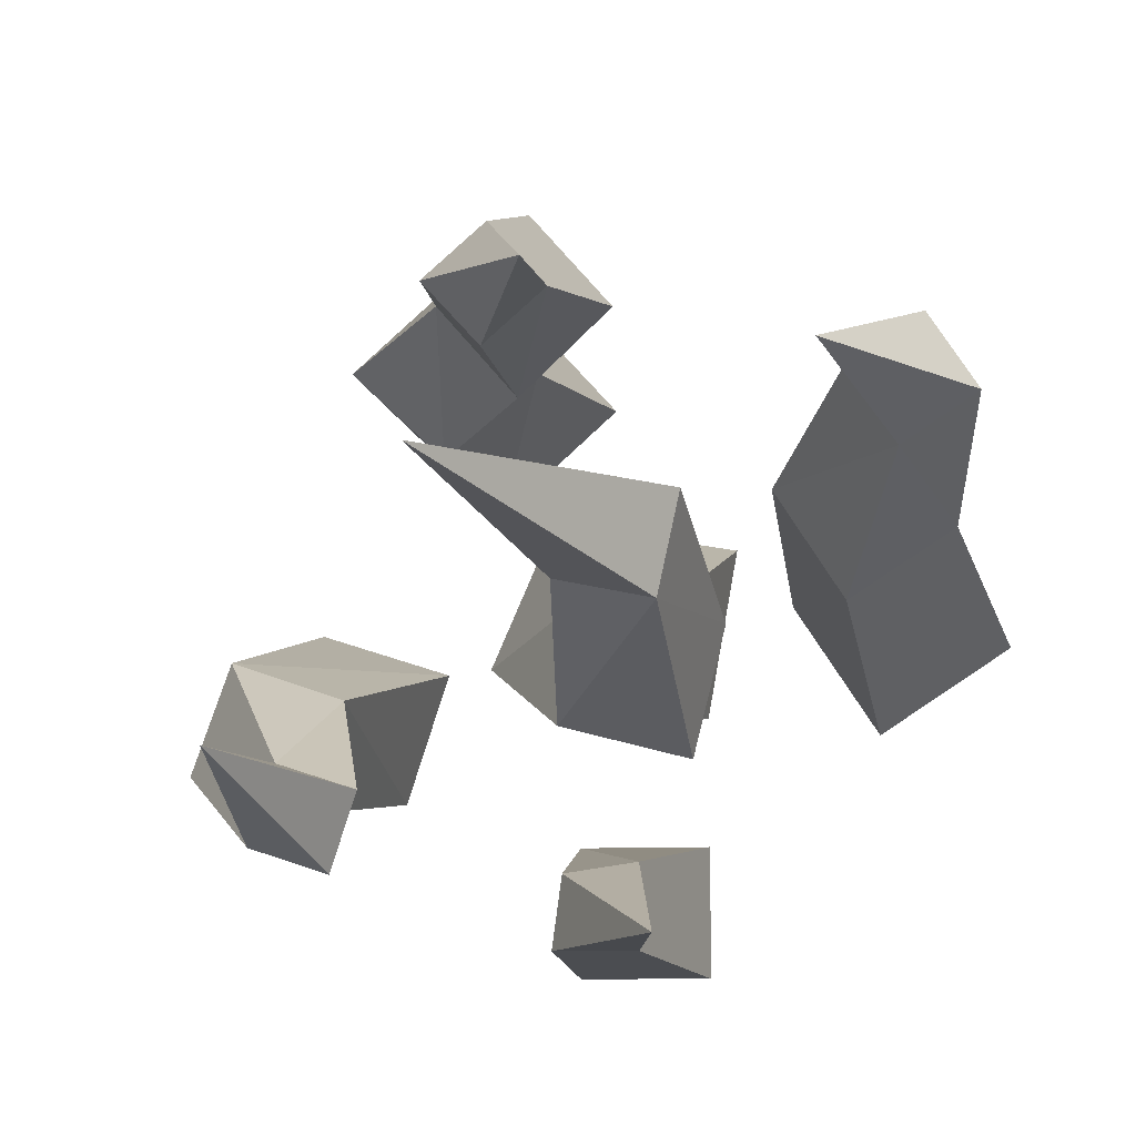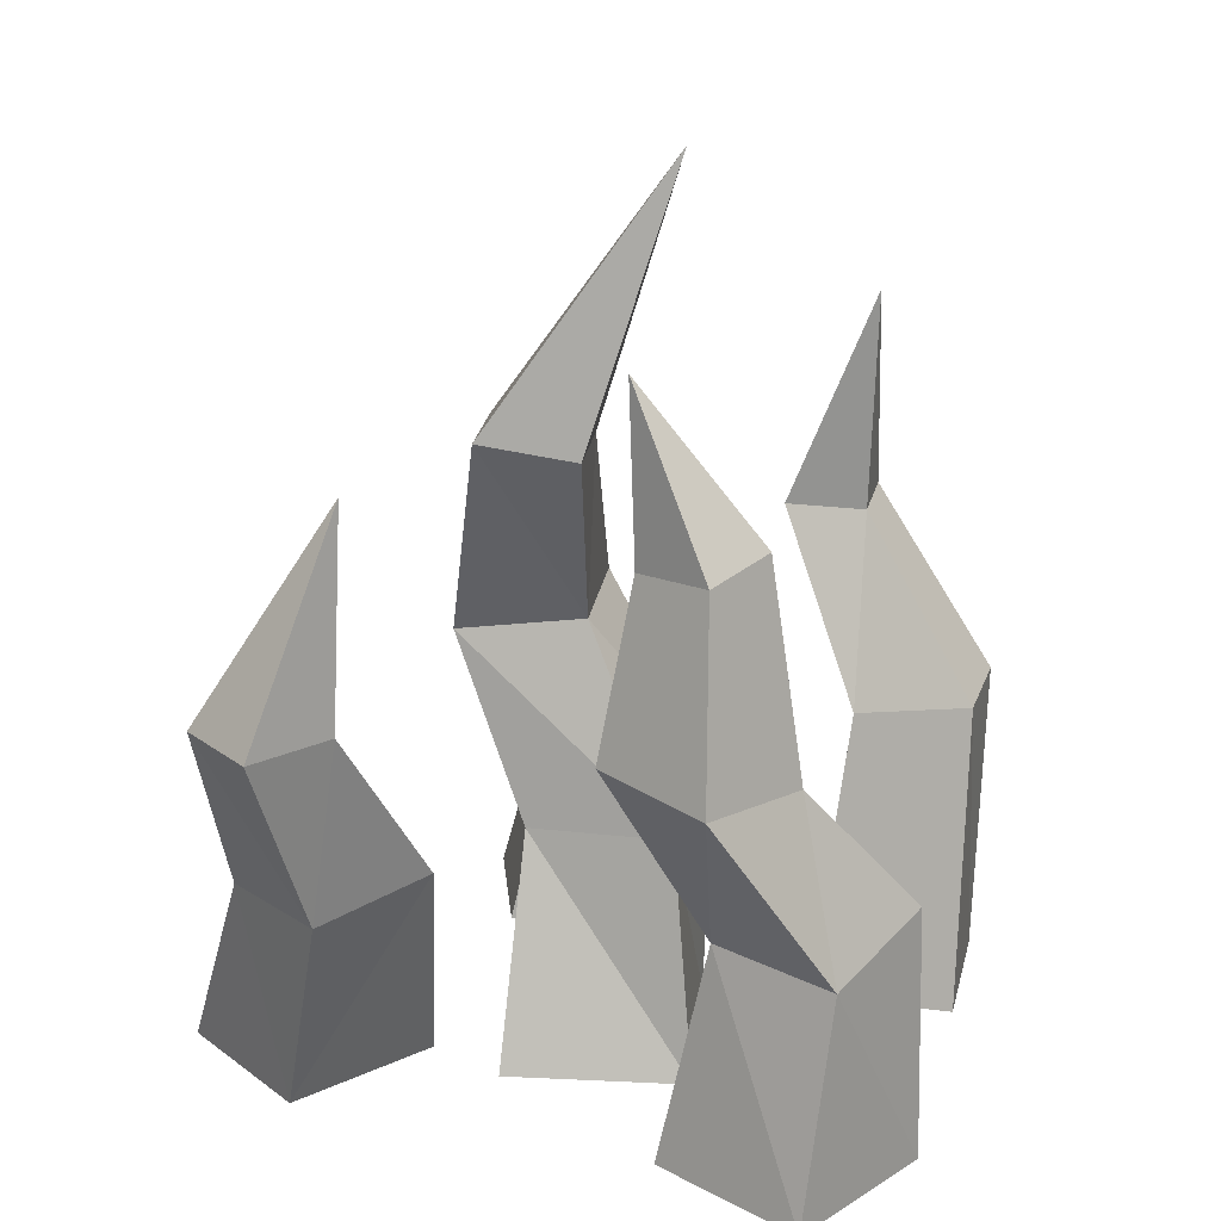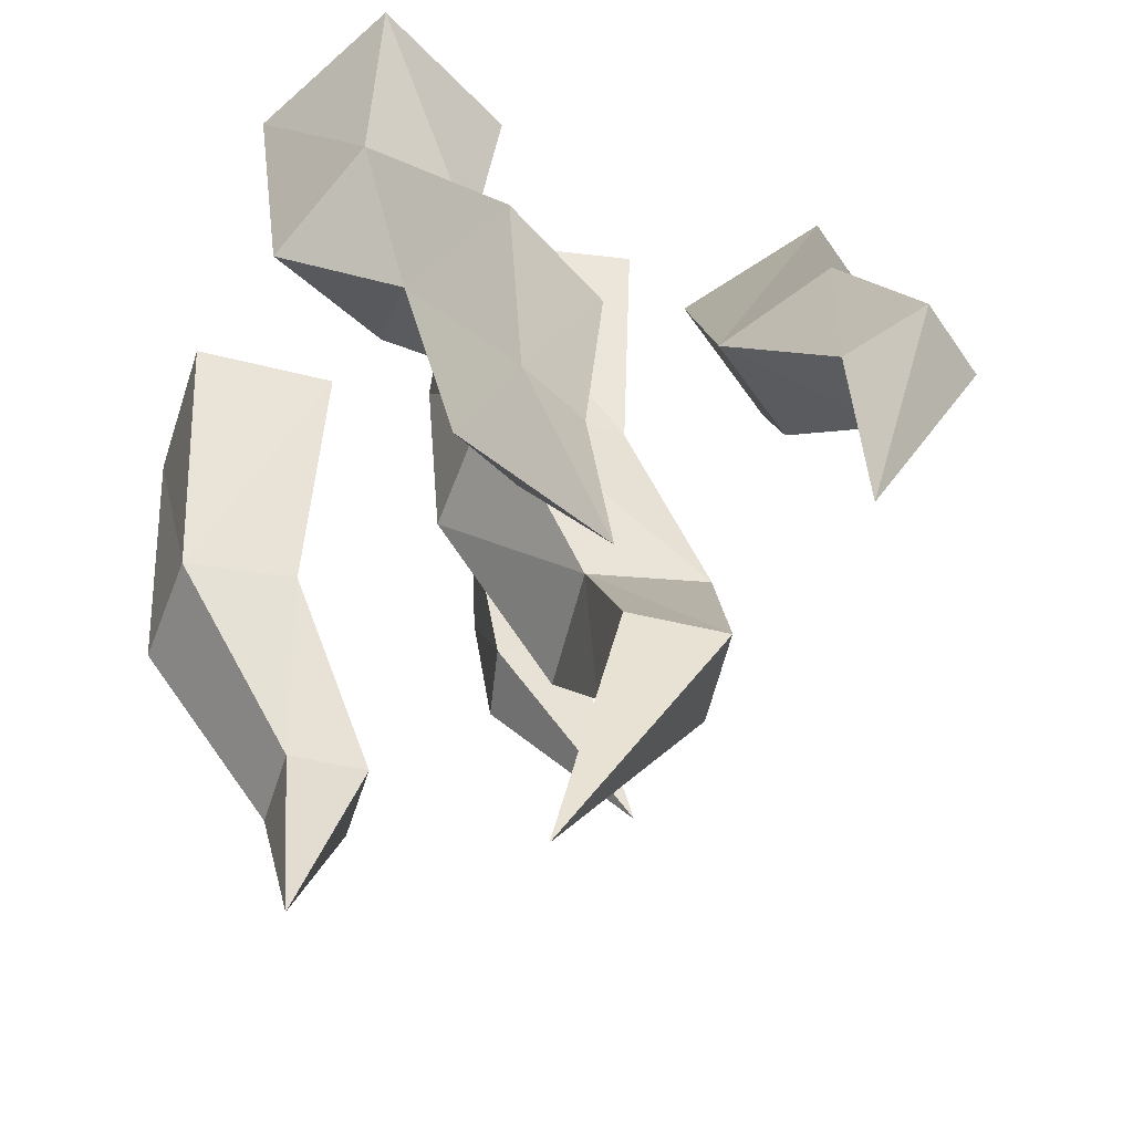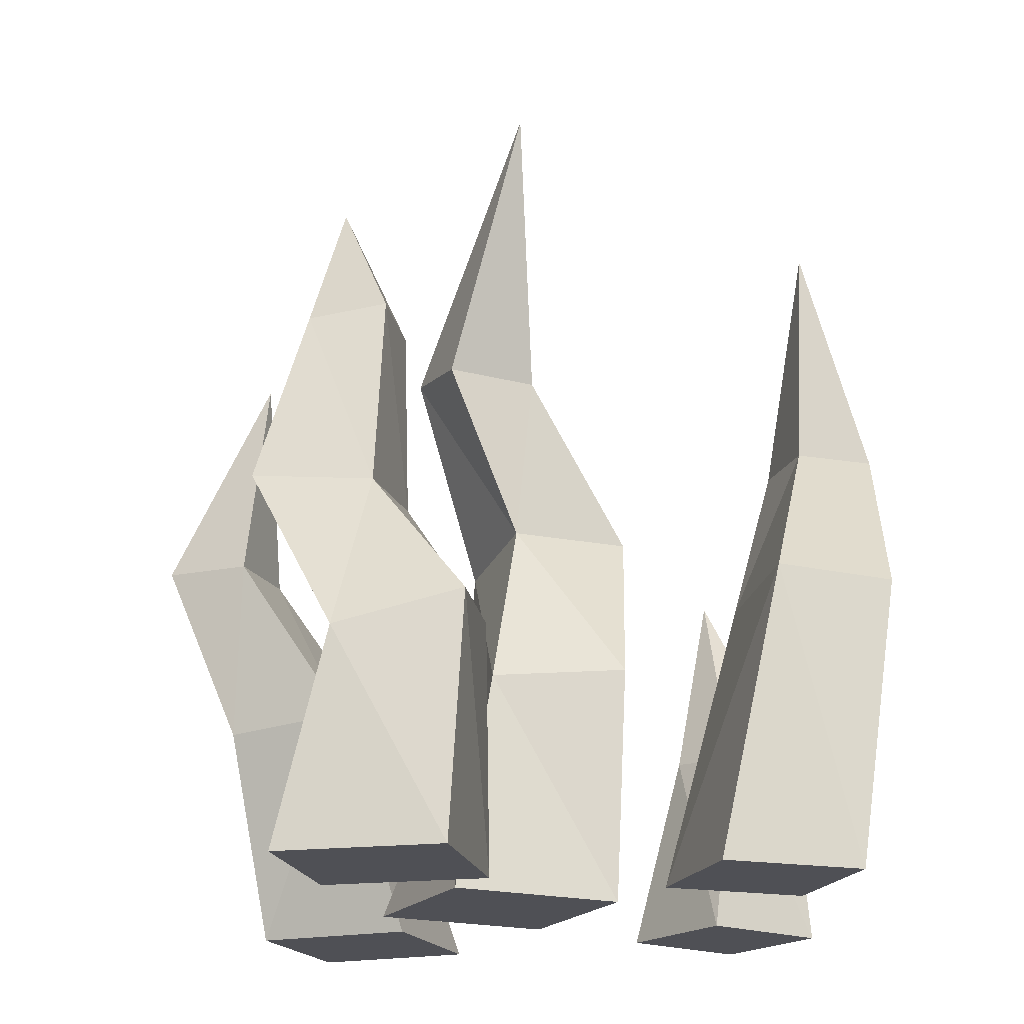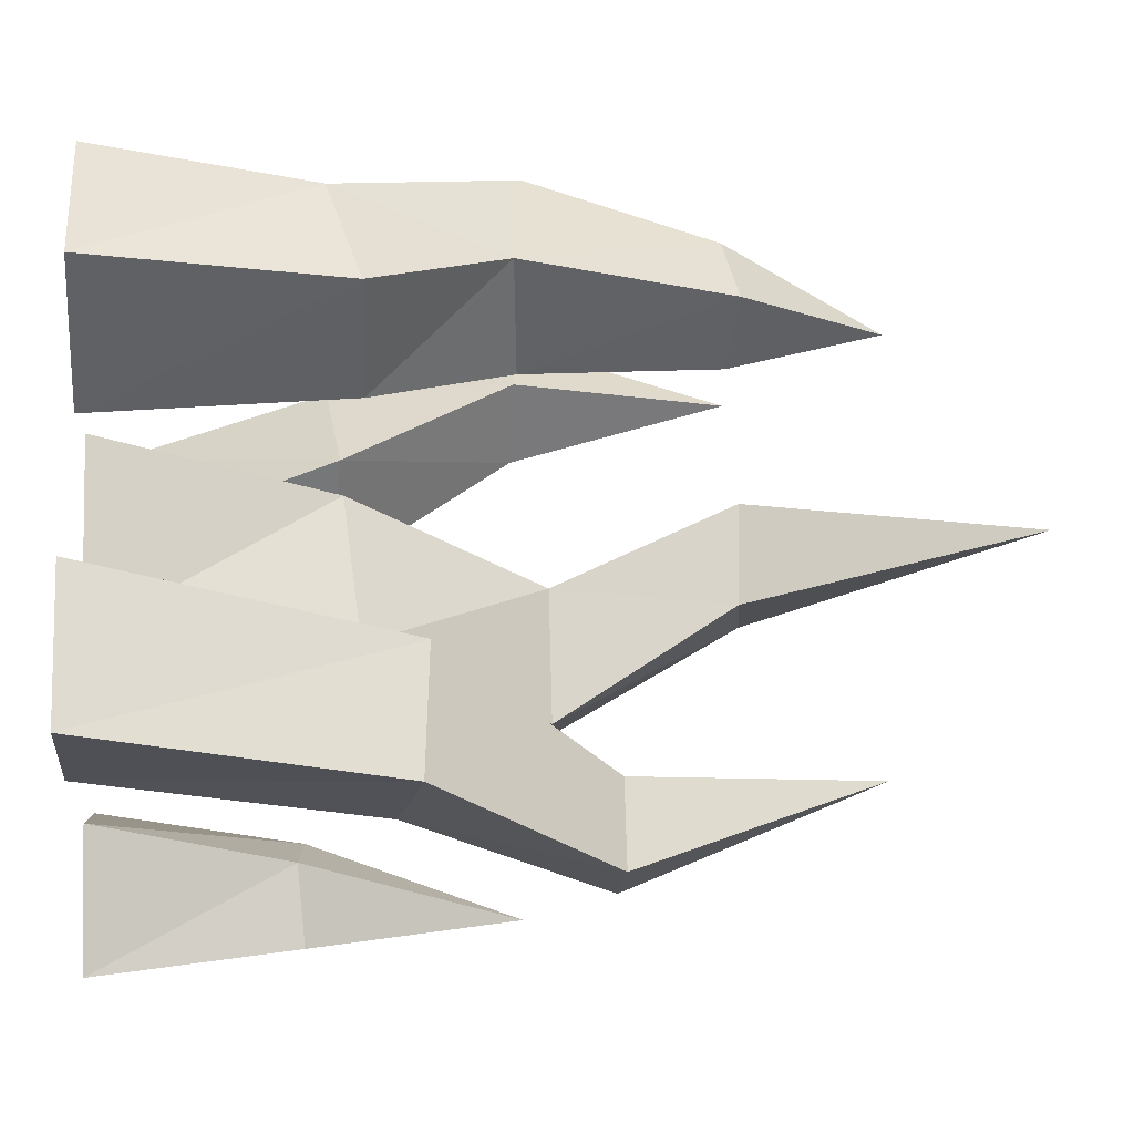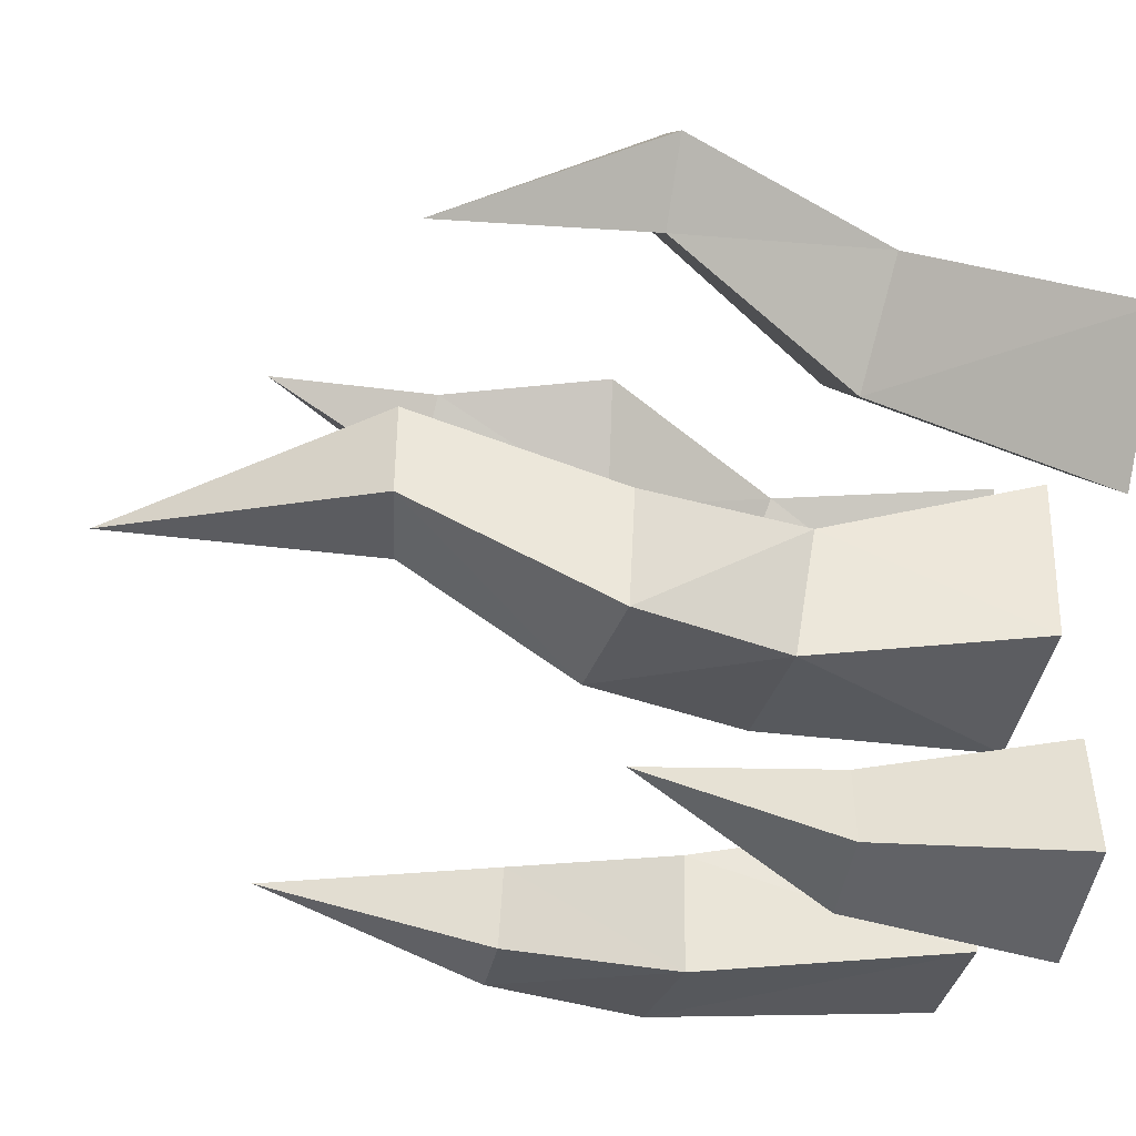
<metadata>
{"format":"obj","ext":"obj","renderer":"f3d","projection":"perspective","resolution":1024,"background":"white","views":[{"elev":-9.1,"azim":-171.0,"up":"+Z"},{"elev":22.3,"azim":-5.4,"up":"+Y"},{"elev":33.8,"azim":173.7,"up":"+Z"},{"elev":-19.3,"azim":54.2,"up":"+Y"},{"elev":-1.0,"azim":84.8,"up":"+Z"},{"elev":-50.3,"azim":-100.6,"up":"+Z"}]}
</metadata>
<code>
o Plane
v 0.1345 0.001698 -0.1401
v -0.07491 0.001698 -0.1776
v 0.09697 0.001698 0.06929
v -0.1124 0.001698 0.0318
v 0.1454 0.2866 -0.1479
v -0.02572 0.2779 -0.2134
v 0.08224 0.2691 0.00635
v -0.07438 0.2601 -0.05858
v 0.03457 0.4933 -0.2359
v -0.1094 0.4723 -0.272
v -0.001837 0.4926 -0.09015
v -0.1458 0.4715 -0.1262
v 0.008783 0.699 -0.1079
v -0.1016 0.715 -0.1331
v -0.01623 0.7027 0.003101
v -0.1266 0.7187 -0.02204
v 0.09305 1.024 -0.02808
v -0.2858 0.000229 -0.2014
v -0.4461 0.000229 -0.09678
v -0.1811 0.000229 -0.04113
v -0.3414 0.000229 0.06353
v -0.2628 0.2593 -0.07198
v -0.3906 0.2444 0.01264
v -0.1794 0.269 0.05765
v -0.3072 0.2541 0.1423
v -0.3349 0.4739 0.06392
v -0.4243 0.4739 0.1222
v -0.2766 0.4739 0.1533
v -0.3659 0.4739 0.2116
v -0.2642 0.7205 0.1287
v 0.2524 -0.00157 -0.1173
v 0.467 -0.00157 -0.2265
v 0.4143 -0.00157 -0.06461
v 0.3051 -0.00157 -0.2792
v 0.4378 0.3452 -0.1415
v 0.4866 0.3372 -0.2714
v 0.3098 0.3247 -0.1847
v 0.3586 0.3167 -0.3146
v 0.334 0.5376 -0.2758
v 0.3633 0.5376 -0.366
v 0.2438 0.5376 -0.3052
v 0.2731 0.5376 -0.3954
v 0.3428 0.7966 -0.2813
v 0.08477 0.000229 -0.4957
v -0.07542 0.000229 -0.4957
v 0.08477 0.000229 -0.3355
v -0.07542 0.000229 -0.3355
v 0.08395 0.2296 -0.4682
v -0.01795 0.2296 -0.4682
v 0.07295 0.2217 -0.3788
v -0.01795 0.2296 -0.3663
v -0.0637 0.4697 -0.4554
v 0.1706 -0.002837 0.3615
v 0.1861 -0.002837 0.08382
v 0.3172 -0.002837 0.2304
v 0.03954 -0.002837 0.2149
v 0.2094 0.2489 0.3158
v 0.2016 0.2885 0.1003
v 0.3143 0.284 0.2078
v 0.09676 0.2534 0.2083
v 0.07263 0.4565 0.3425
v 0.08617 0.4512 0.1349
v 0.1816 0.4412 0.2461
v -0.0228 0.4665 0.2314
v 0.08162 0.669 0.2768
v 0.0866 0.6727 0.1421
v 0.1501 0.6803 0.2124
v 0.01811 0.6614 0.2065
v 0.01354 0.8565 0.1871
f 55 59 57
f 57 53 55
f 57 60 53
f 62 68 66
f 54 56 60
f 58 54 60
f 58 60 62
f 62 63 58
f 65 67 69
f 61 65 64
f 65 61 63
f 67 65 63
f 62 67 63
f 66 67 62
f 69 67 66
f 68 69 66
f 65 69 68
f 64 65 68
f 62 64 68
f 60 64 62
f 61 64 60
f 57 61 60
f 63 61 57
f 59 63 57
f 58 63 59
f 54 58 59
f 55 54 59
f 56 54 55
f 53 56 55
f 56 53 60
f 49 52 48
f 44 49 48
f 48 50 44
f 52 50 48
f 45 47 51
f 47 45 46
f 51 47 46
f 50 51 46
f 52 51 50
f 49 51 52
f 45 51 49
f 44 45 49
f 46 45 44
f 46 44 50
f 37 41 38
f 37 35 39
f 41 37 39
f 41 39 43
f 41 43 42
f 38 41 42
f 40 36 38
f 42 40 38
f 43 40 42
f 39 40 43
f 36 40 39
f 35 36 39
f 32 36 35
f 32 31 34
f 36 32 34
f 38 36 34
f 37 38 34
f 31 37 34
f 35 37 31
f 33 35 31
f 32 35 33
f 33 31 32
f 24 28 25
f 24 22 26
f 28 24 26
f 28 26 30
f 28 30 29
f 25 28 29
f 27 23 25
f 29 27 25
f 30 27 29
f 26 27 30
f 23 27 26
f 22 23 26
f 19 23 22
f 19 20 21
f 23 19 21
f 25 23 21
f 24 25 21
f 20 24 21
f 22 24 20
f 18 22 20
f 19 22 18
f 18 20 19
f 2 4 8
f 4 2 3
f 8 4 3
f 7 8 3
f 5 6 9
f 1 6 5
f 5 7 1
f 11 7 5
f 9 11 5
f 9 13 11
f 14 13 9
f 17 13 14
f 15 13 17
f 11 13 15
f 15 16 11
f 17 16 15
f 14 16 17
f 12 16 14
f 11 16 12
f 7 11 12
f 8 7 12
f 12 10 8
f 14 10 12
f 9 10 14
f 6 10 9
f 8 10 6
f 2 8 6
f 1 2 6
f 3 2 1
f 3 1 7

</code>
